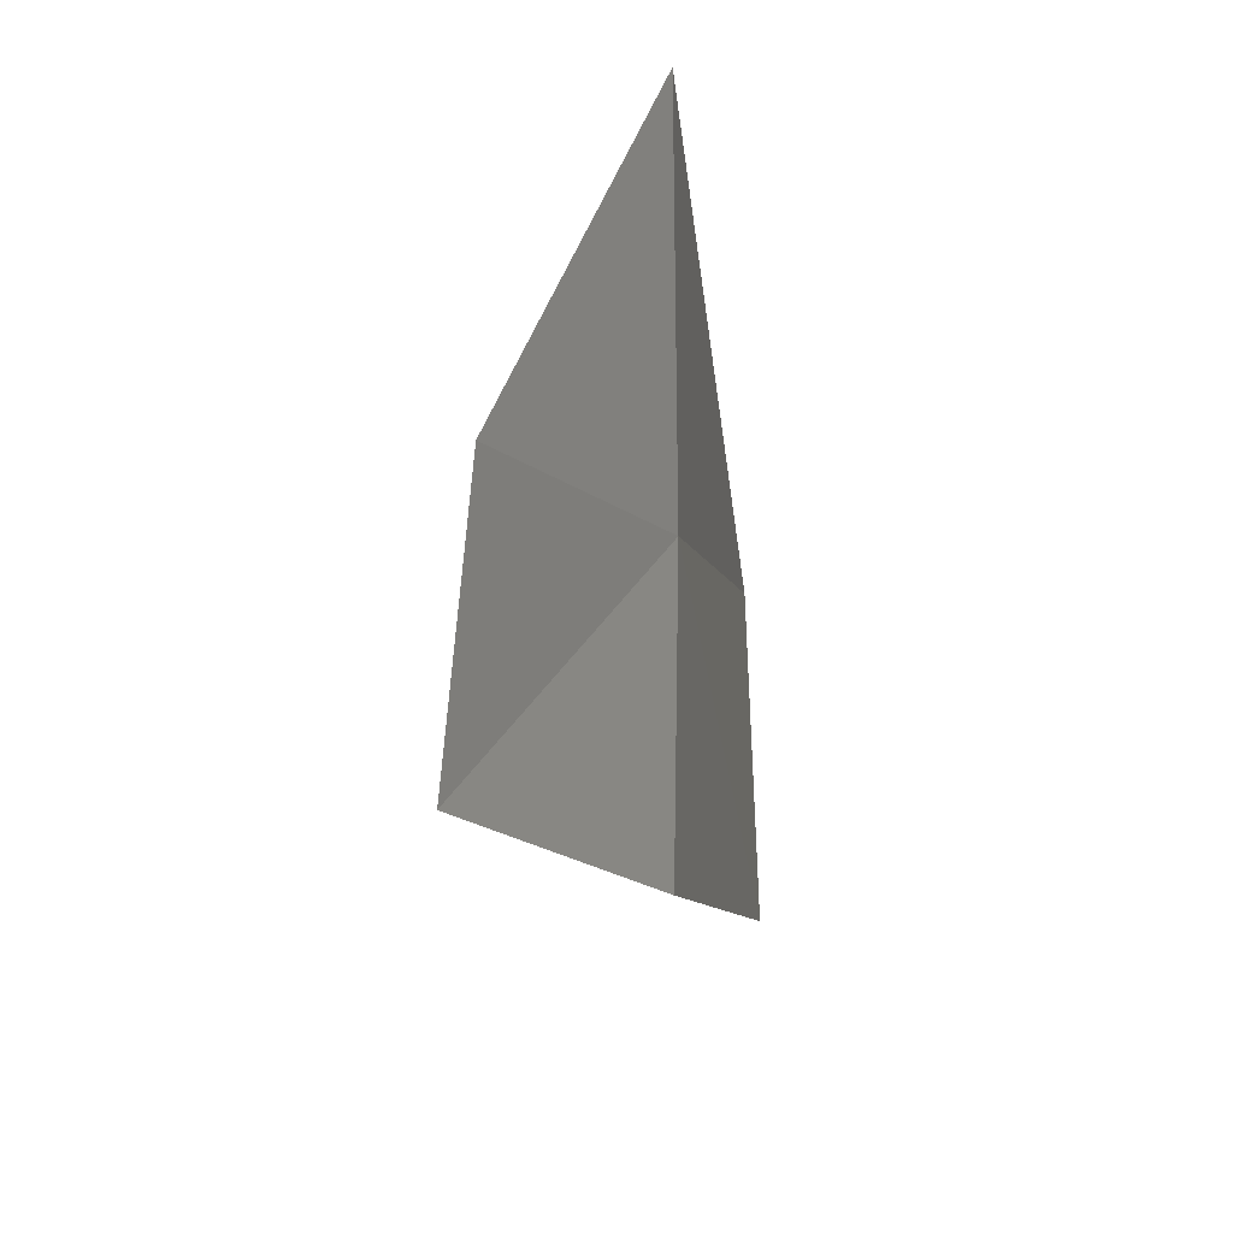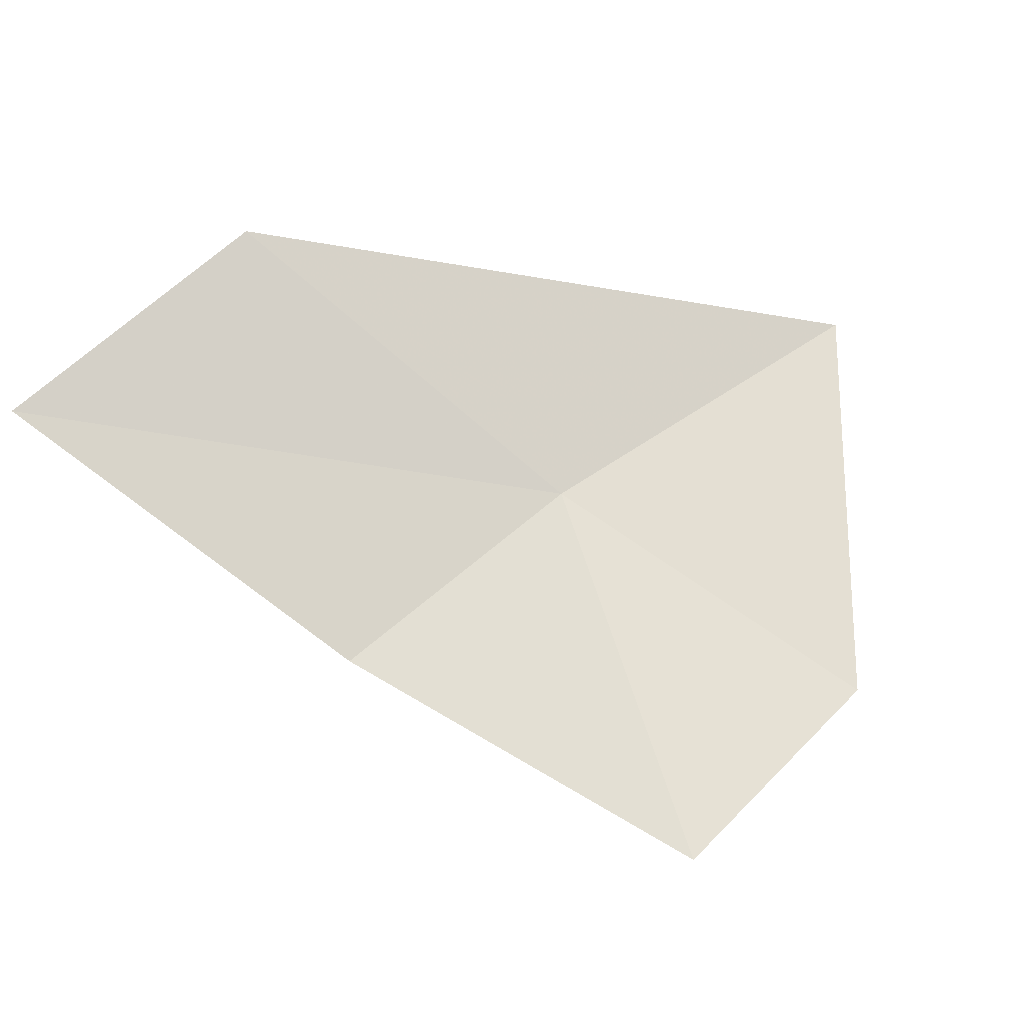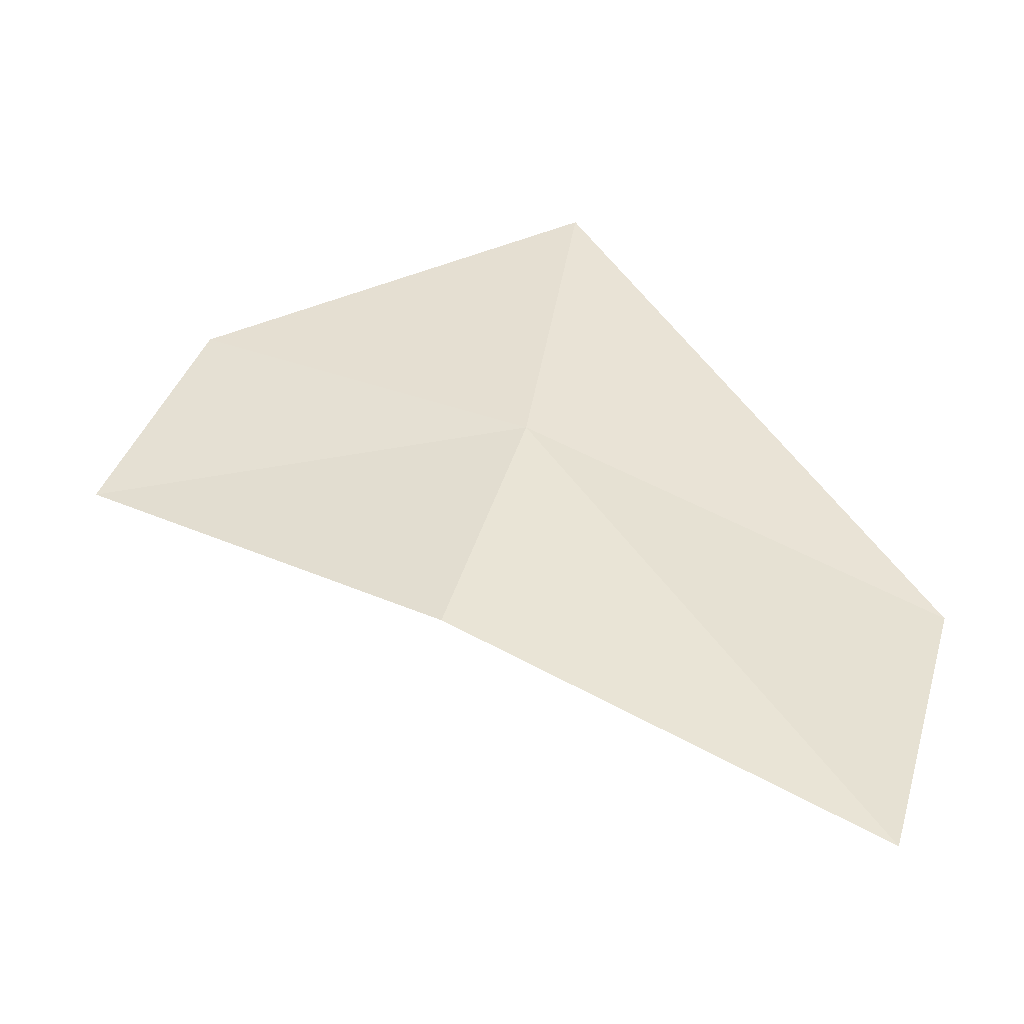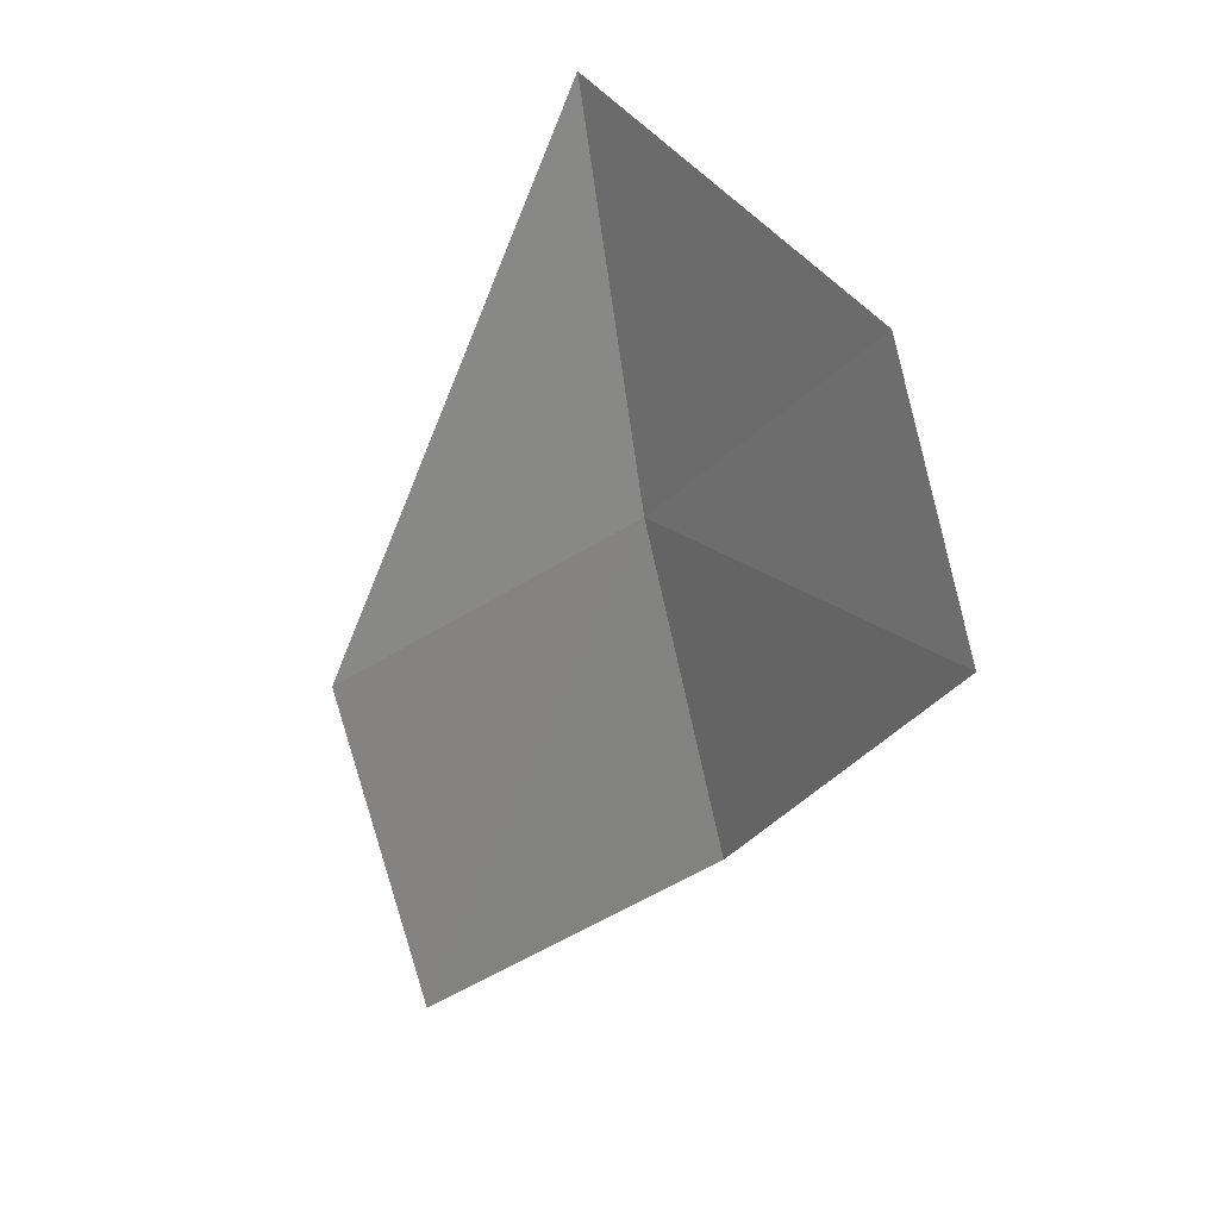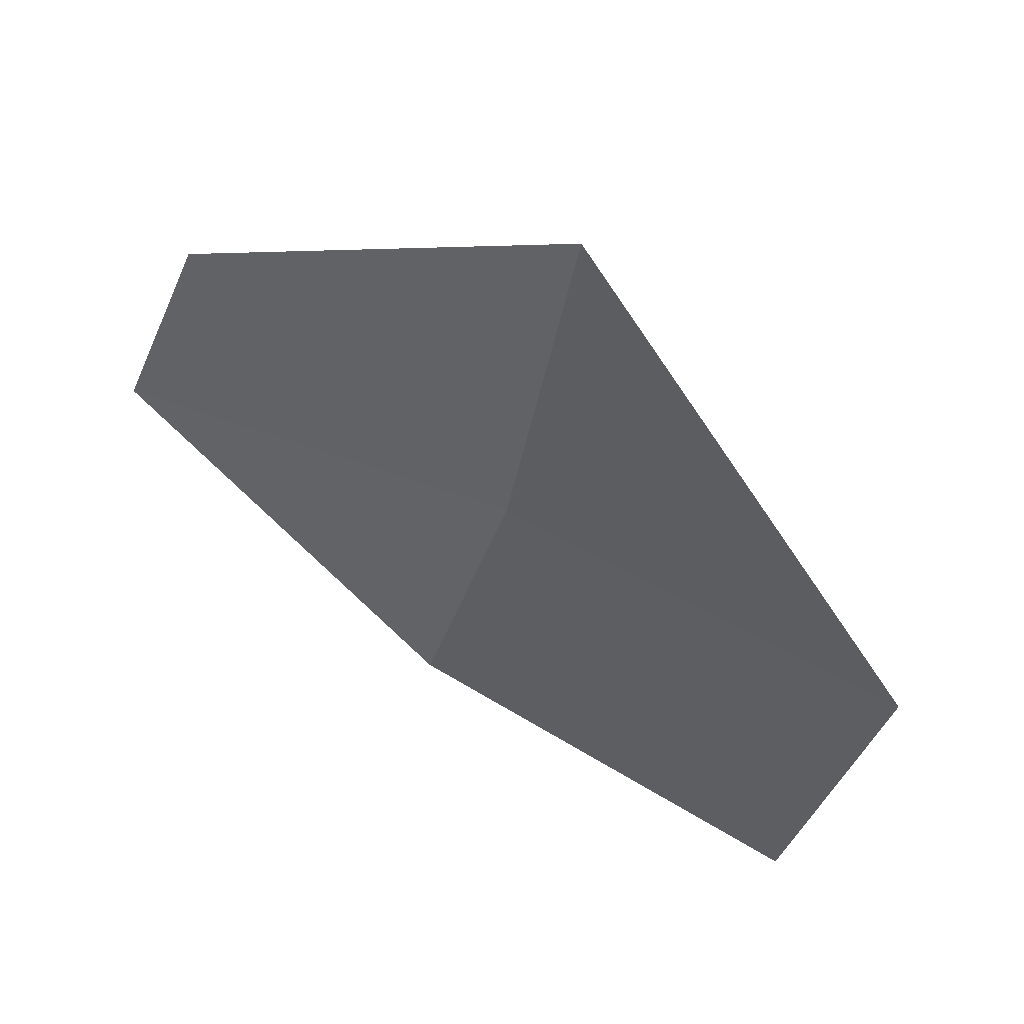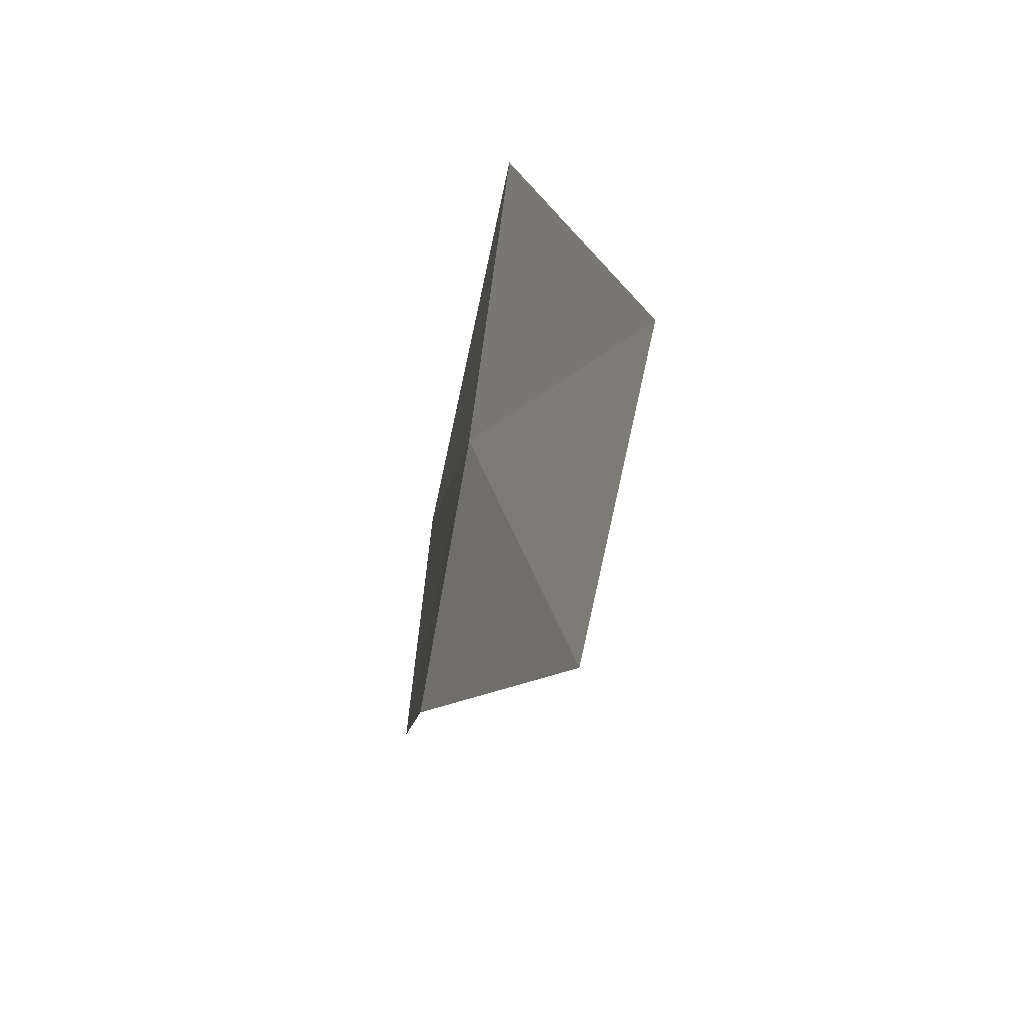
<metadata>
{"format":"obj","ext":"obj","renderer":"f3d","projection":"perspective","resolution":1024,"background":"white","views":[{"elev":21.8,"azim":-58.4,"up":"+Z"},{"elev":56.9,"azim":-115.5,"up":"+Y"},{"elev":-45.6,"azim":12.5,"up":"+Z"},{"elev":10.5,"azim":-115.7,"up":"+Z"},{"elev":53.8,"azim":34.5,"up":"+Z"},{"elev":-41.0,"azim":87.4,"up":"+Z"}]}
</metadata>
<code>
v -635.6 -343.3 -116.8
v -636.3 -343.4 -116.4
v -635.5 -343.2 -116
v -634.8 -343 -117.2
v -635.7 -343.4 -117.4
v -636.5 -343.4 -116.9
v -634.9 -343.1 -117.9
f 1 3 2
f 1 4 3
f 1 6 5
f 1 2 6
f 1 7 4
f 1 5 7

</code>
